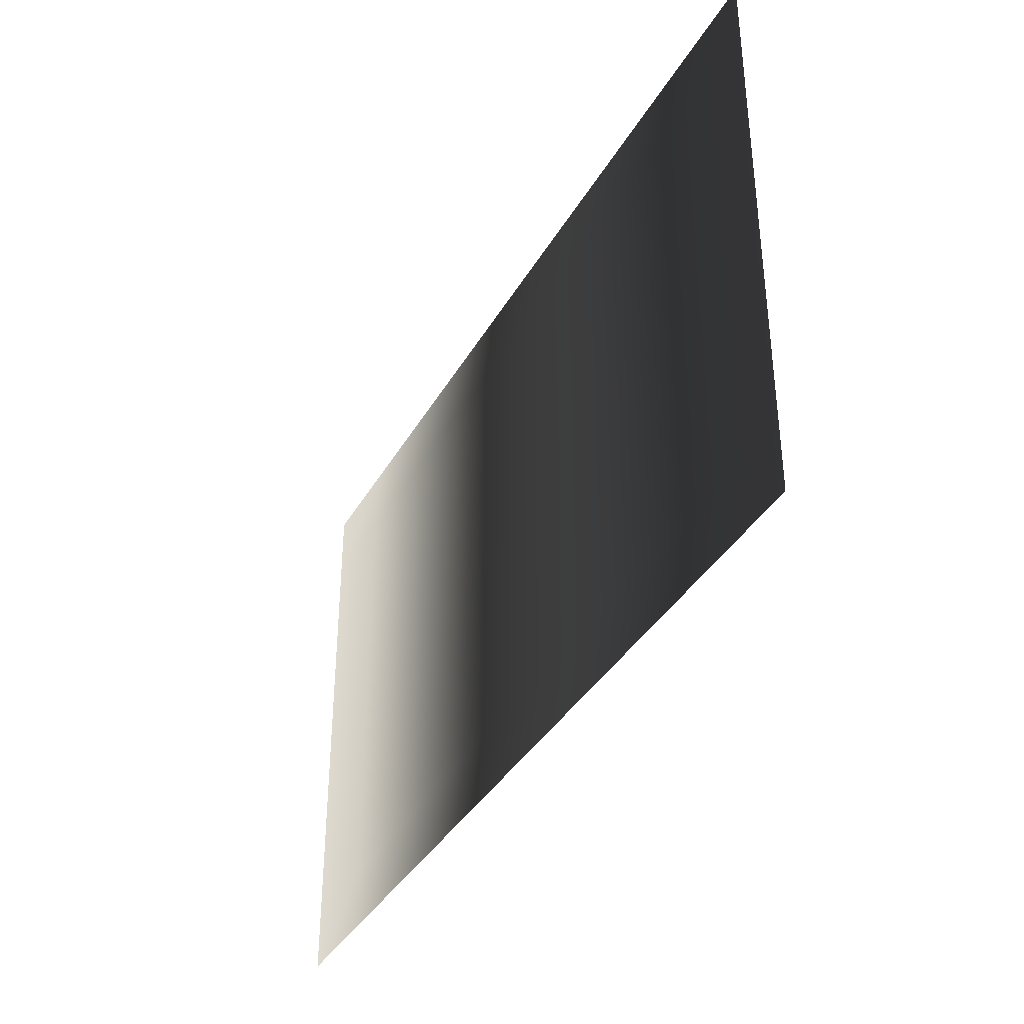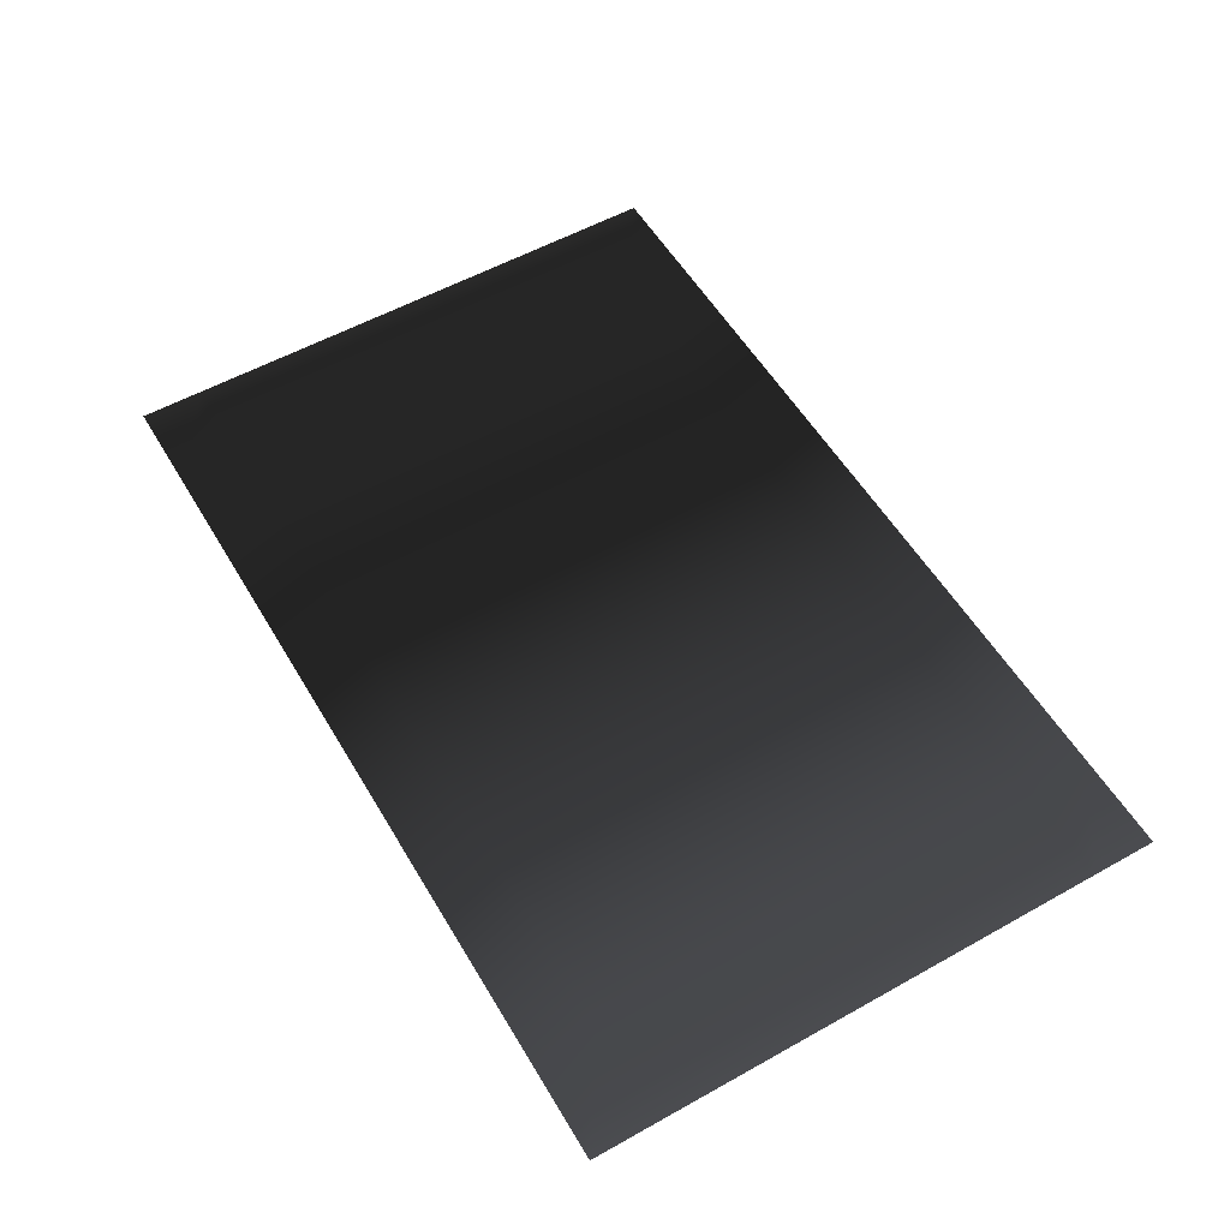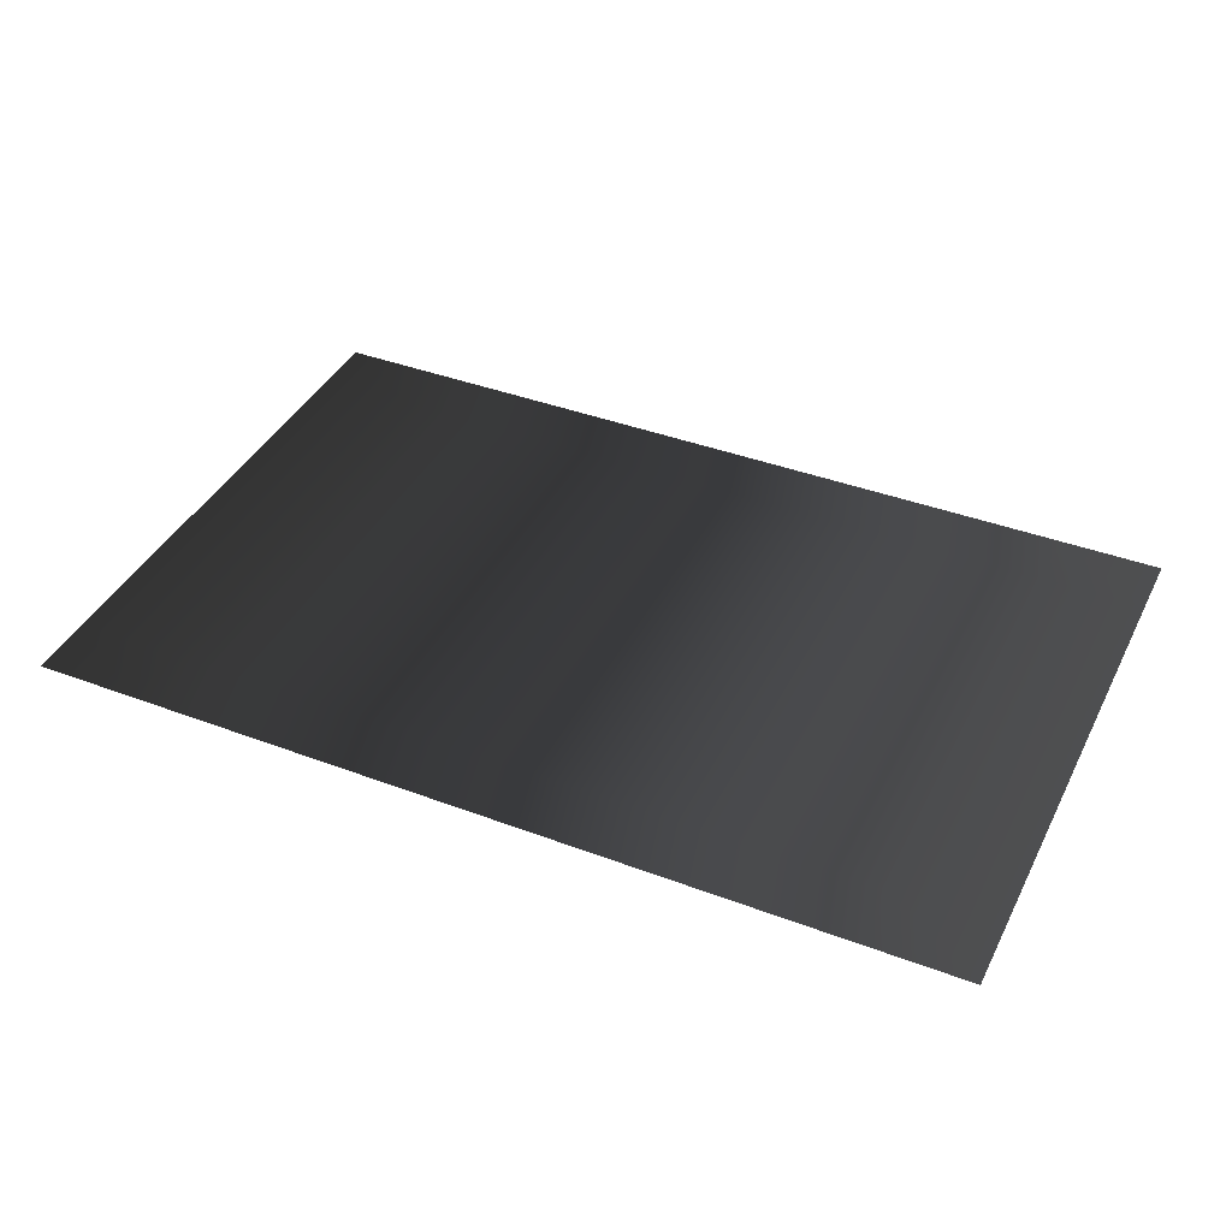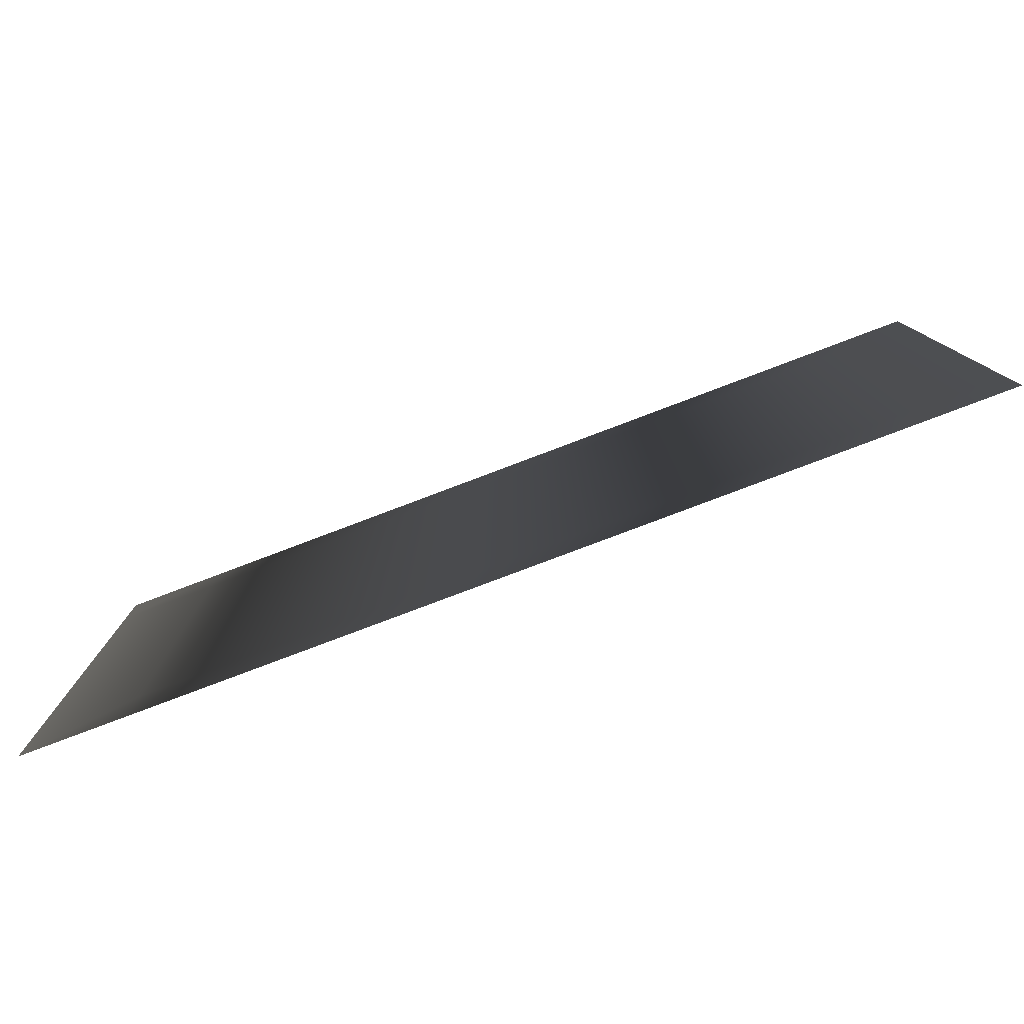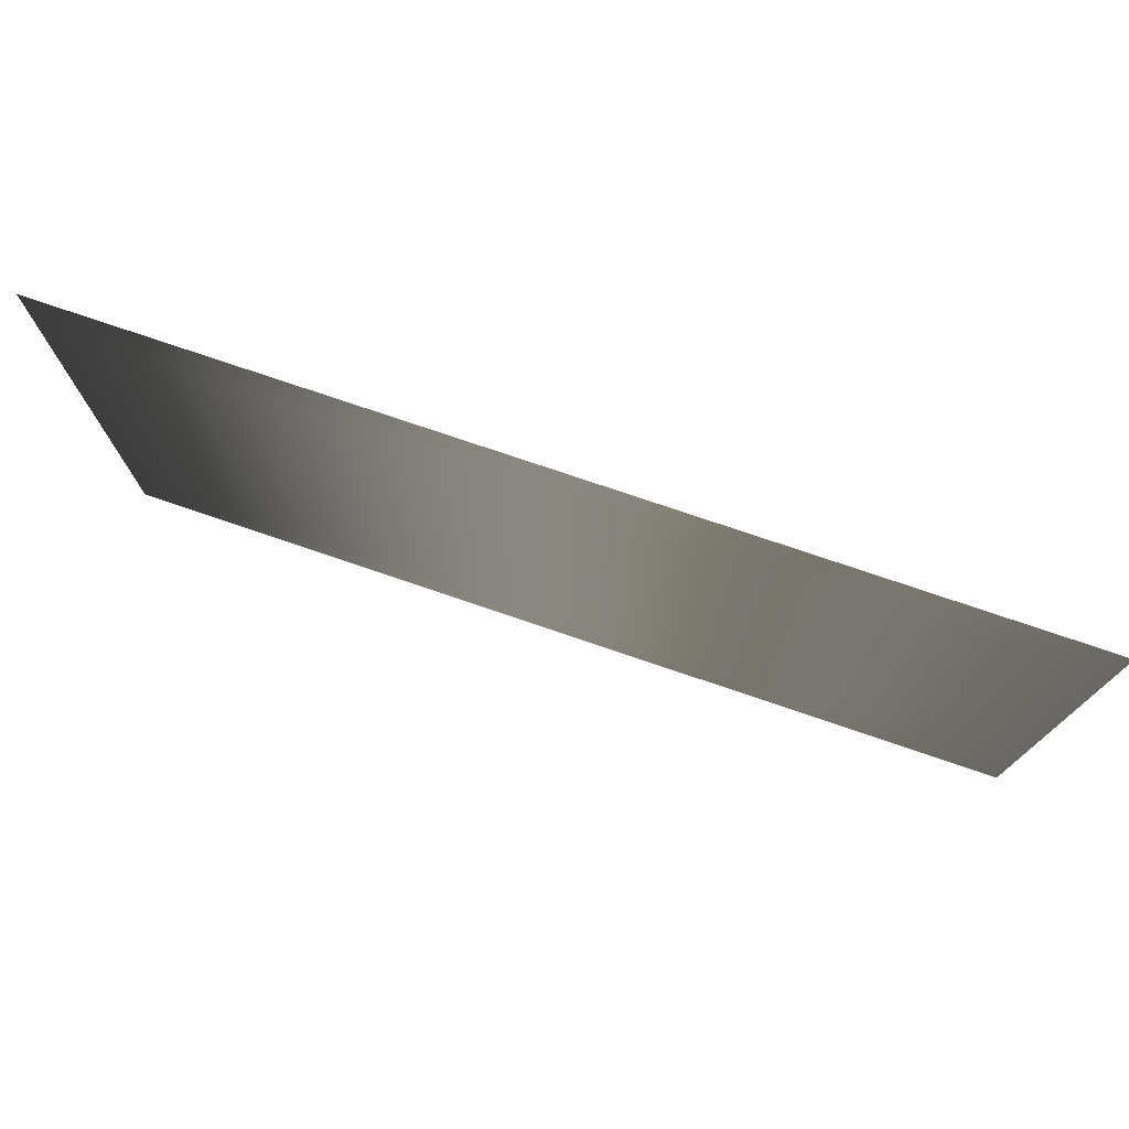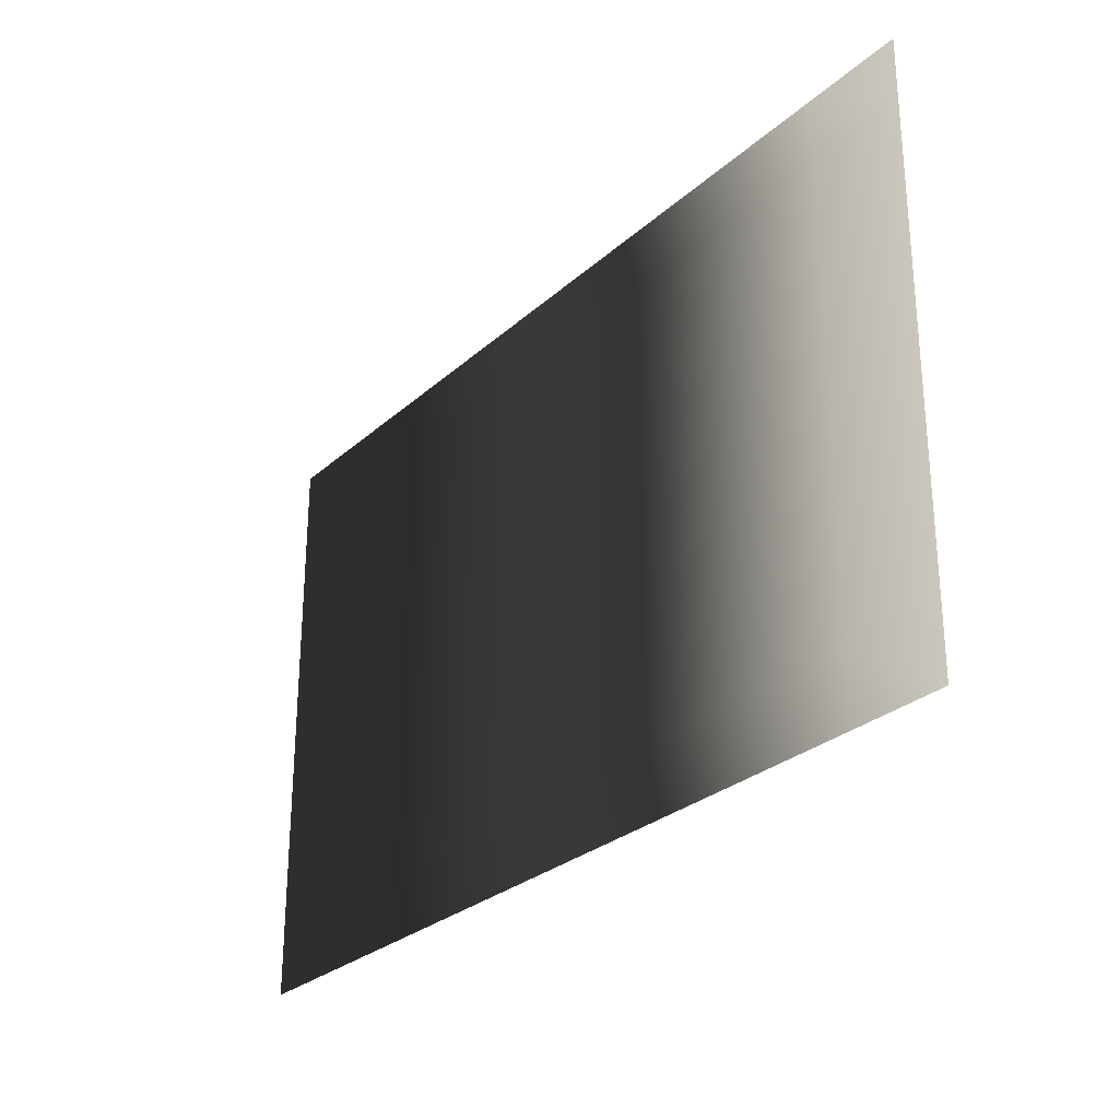
<metadata>
{"format":"obj","ext":"obj","renderer":"f3d","projection":"perspective","resolution":1024,"background":"white","views":[{"elev":-37.4,"azim":63.3,"up":"+Z"},{"elev":55.8,"azim":59.6,"up":"+Y"},{"elev":40.2,"azim":-155.1,"up":"+Y"},{"elev":-79.6,"azim":20.7,"up":"+Z"},{"elev":76.0,"azim":18.8,"up":"+Z"},{"elev":-27.7,"azim":-126.9,"up":"+Z"}]}
</metadata>
<code>
v 0 0 0.5
v 1 0 0.5
v 2 0 0.5
v 3 0 0.5
v 4 0 0.5
v 5 0 0.5
v 6 0 0.5
v 7 0 0.5
v 8 0 0.5
v 9 0 0.5
v 3.791e-13 0 1.139
v 1 0 1.139
v 2 0 1.139
v 3 0 1.139
v 4 0 1.139
v 5 0 1.139
v 6 0 1.139
v 7 0 1.139
v 8 0 1.139
v 9 0 1.139
v 7.889e-13 0 1.778
v 1 0 1.778
v 2 0 1.778
v 3 0 1.778
v 4 0 1.778
v 5 0 1.778
v 6 0 1.778
v 7 0 1.778
v 8 0 1.778
v 9 0 1.778
v 1.204e-12 0 2.418
v 1 0 2.418
v 2 0 2.418
v 3 0 2.418
v 4 0 2.418
v 5 0 2.418
v 6 0 2.418
v 7 0 2.418
v 8 0 2.418
v 9 0 2.418
v 1.614e-12 0 3.057
v 1 0 3.057
v 2 0 3.057
v 3 0 3.057
v 4 0 3.057
v 5 0 3.057
v 6 0 3.057
v 7 0 3.057
v 8 0 3.057
v 9 0 3.057
v 2.014e-12 0 3.696
v 1 0 3.696
v 2 0 3.696
v 3 0 3.696
v 4 0 3.696
v 5 0 3.696
v 6 0 3.696
v 7 0 3.696
v 8 0 3.696
v 9 0 3.696
v 2.403e-12 0 4.335
v 1 0 4.335
v 2 0 4.335
v 3 0 4.335
v 4 0 4.335
v 5 0 4.335
v 6 0 4.335
v 7 0 4.335
v 8 0 4.335
v 9 0 4.335
v 2.785e-12 0 4.975
v 1 0 4.975
v 2 0 4.975
v 3 0 4.975
v 4 0 4.975
v 5 0 4.975
v 6 0 4.975
v 7 0 4.975
v 8 0 4.975
v 9 0 4.975
v 3.162e-12 0 5.614
v 1 0 5.614
v 2 0 5.614
v 3 0 5.614
v 4 0 5.614
v 5 0 5.614
v 6 0 5.614
v 7 0 5.614
v 8 0 5.614
v 9 0 5.614
v 3.537e-12 0 6.253
v 1 0 6.253
v 2 0 6.253
v 3 0 6.253
v 4 0 6.253
v 5 0 6.253
v 6 0 6.253
v 7 0 6.253
v 8 0 6.253
v 9 0 6.253
f 12 11 1
f 12 1 2
f 13 12 2
f 13 2 3
f 14 13 3
f 14 3 4
f 15 14 4
f 15 4 5
f 16 15 5
f 16 5 6
f 17 16 6
f 17 6 7
f 18 17 7
f 18 7 8
f 19 18 8
f 19 8 9
f 20 19 9
f 20 9 10
f 22 21 11
f 22 11 12
f 23 22 12
f 23 12 13
f 24 23 13
f 24 13 14
f 25 24 14
f 25 14 15
f 26 25 15
f 26 15 16
f 27 26 16
f 27 16 17
f 28 27 17
f 28 17 18
f 29 28 18
f 29 18 19
f 30 29 19
f 30 19 20
f 32 31 21
f 32 21 22
f 33 32 22
f 33 22 23
f 34 33 23
f 34 23 24
f 35 34 24
f 35 24 25
f 36 35 25
f 36 25 26
f 37 36 26
f 37 26 27
f 38 37 27
f 38 27 28
f 39 38 28
f 39 28 29
f 40 39 29
f 40 29 30
f 42 41 31
f 42 31 32
f 43 42 32
f 43 32 33
f 44 43 33
f 44 33 34
f 45 44 34
f 45 34 35
f 46 45 35
f 46 35 36
f 47 46 36
f 47 36 37
f 48 47 37
f 48 37 38
f 49 48 38
f 49 38 39
f 50 49 39
f 50 39 40
f 52 51 41
f 52 41 42
f 53 52 42
f 53 42 43
f 54 53 43
f 54 43 44
f 55 54 44
f 55 44 45
f 56 55 45
f 56 45 46
f 57 56 46
f 57 46 47
f 58 57 47
f 58 47 48
f 59 58 48
f 59 48 49
f 60 59 49
f 60 49 50
f 62 61 51
f 62 51 52
f 63 62 52
f 63 52 53
f 64 63 53
f 64 53 54
f 65 64 54
f 65 54 55
f 66 65 55
f 66 55 56
f 67 66 56
f 67 56 57
f 68 67 57
f 68 57 58
f 69 68 58
f 69 58 59
f 70 69 59
f 70 59 60
f 72 71 61
f 72 61 62
f 73 72 62
f 73 62 63
f 74 73 63
f 74 63 64
f 75 74 64
f 75 64 65
f 76 75 65
f 76 65 66
f 77 76 66
f 77 66 67
f 78 77 67
f 78 67 68
f 79 78 68
f 79 68 69
f 80 79 69
f 80 69 70
f 82 81 71
f 82 71 72
f 83 82 72
f 83 72 73
f 84 83 73
f 84 73 74
f 85 84 74
f 85 74 75
f 86 85 75
f 86 75 76
f 87 86 76
f 87 76 77
f 88 87 77
f 88 77 78
f 89 88 78
f 89 78 79
f 90 89 79
f 90 79 80
f 92 91 81
f 92 81 82
f 93 92 82
f 93 82 83
f 94 93 83
f 94 83 84
f 95 94 84
f 95 84 85
f 96 95 85
f 96 85 86
f 97 96 86
f 97 86 87
f 98 97 87
f 98 87 88
f 99 98 88
f 99 88 89
f 100 99 89
f 100 89 90

</code>
